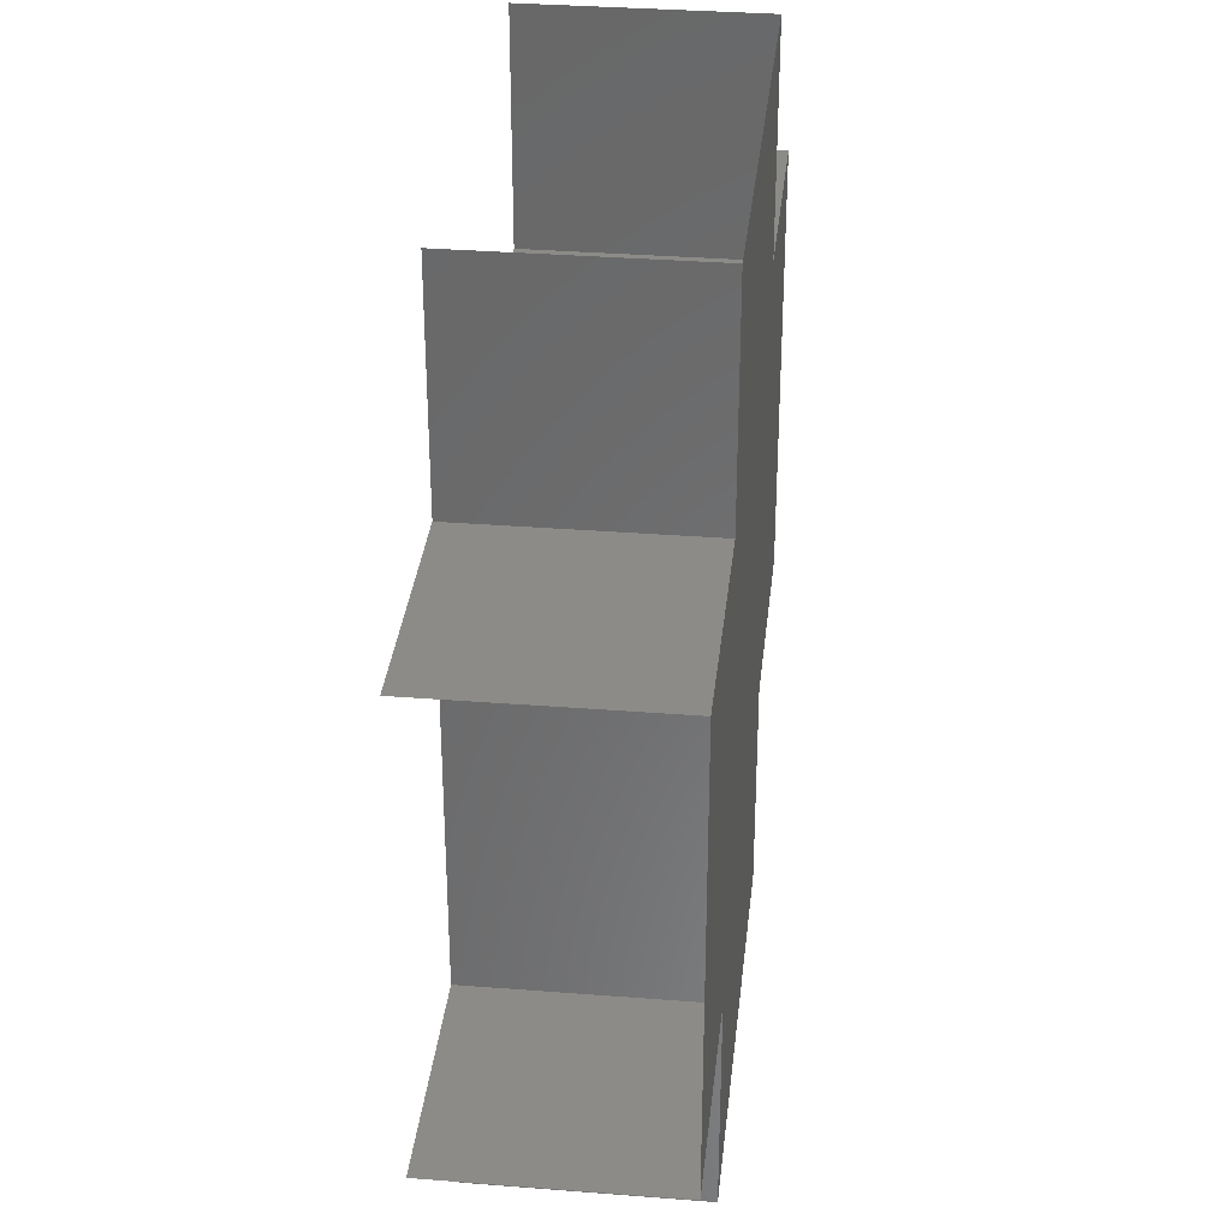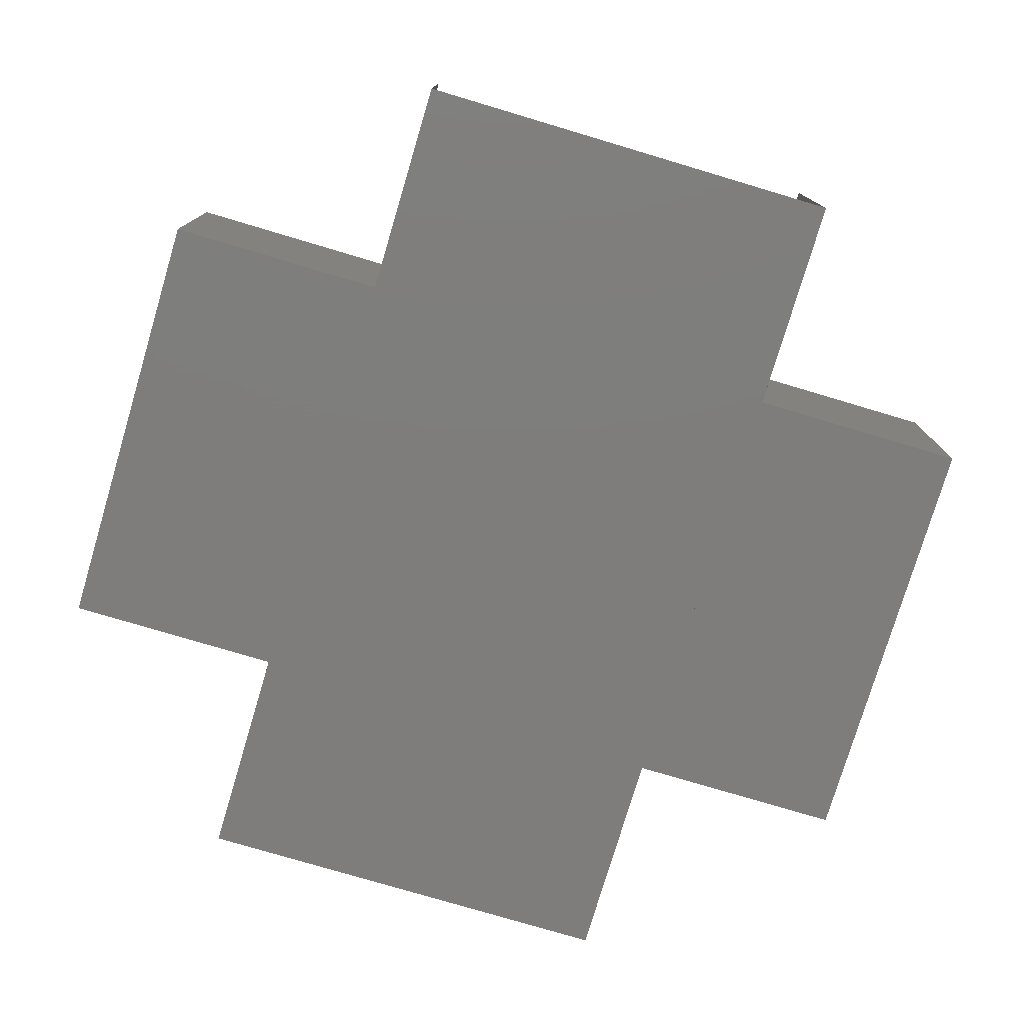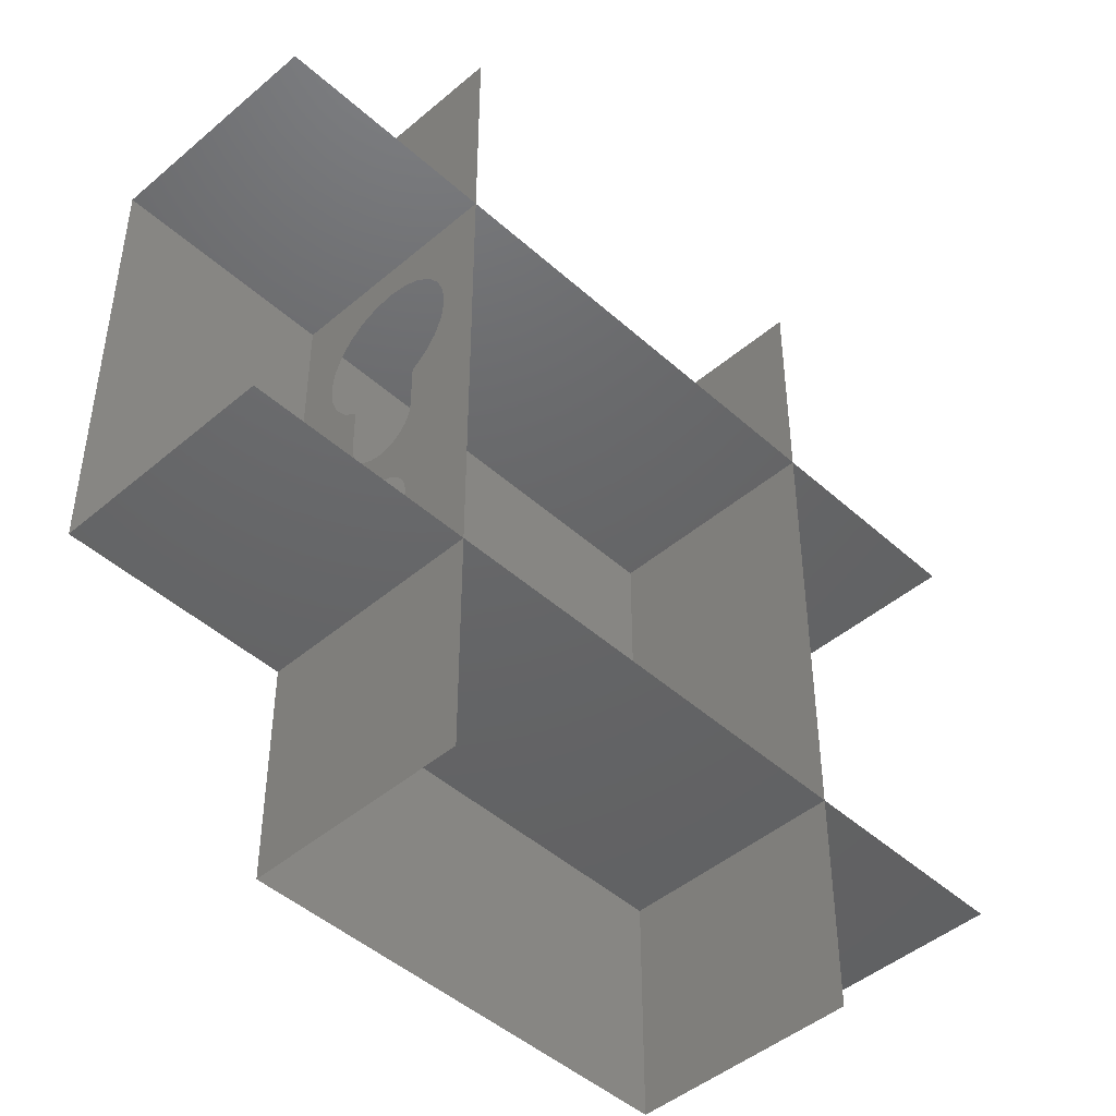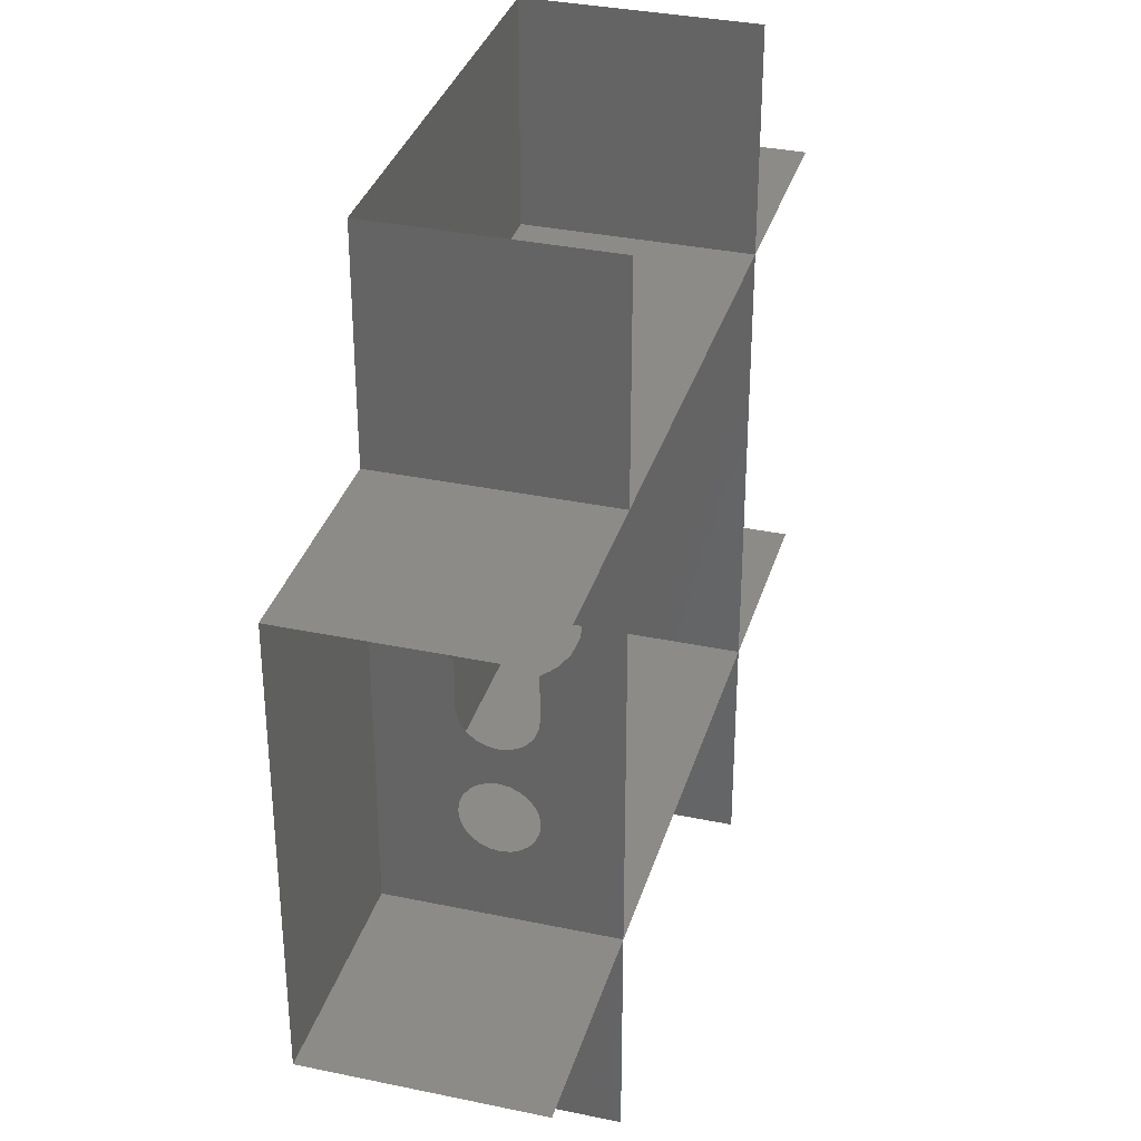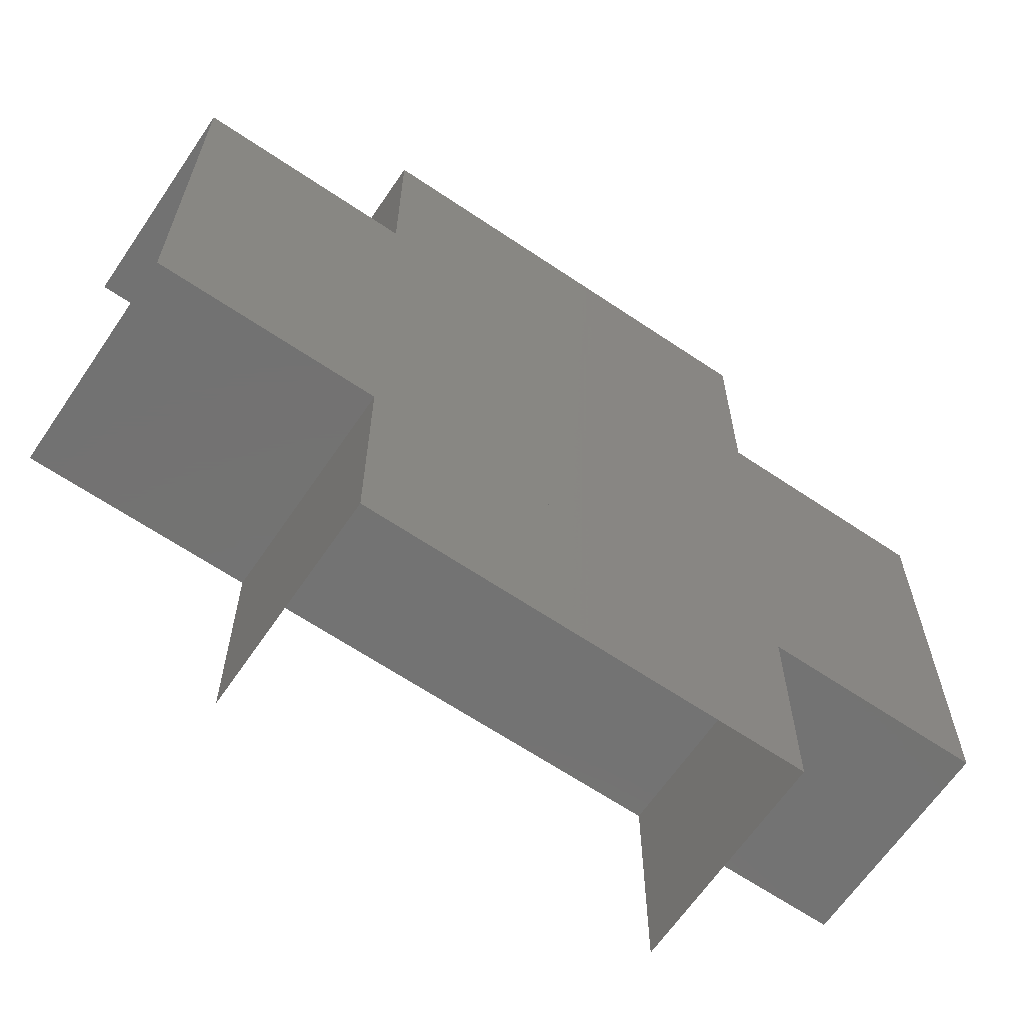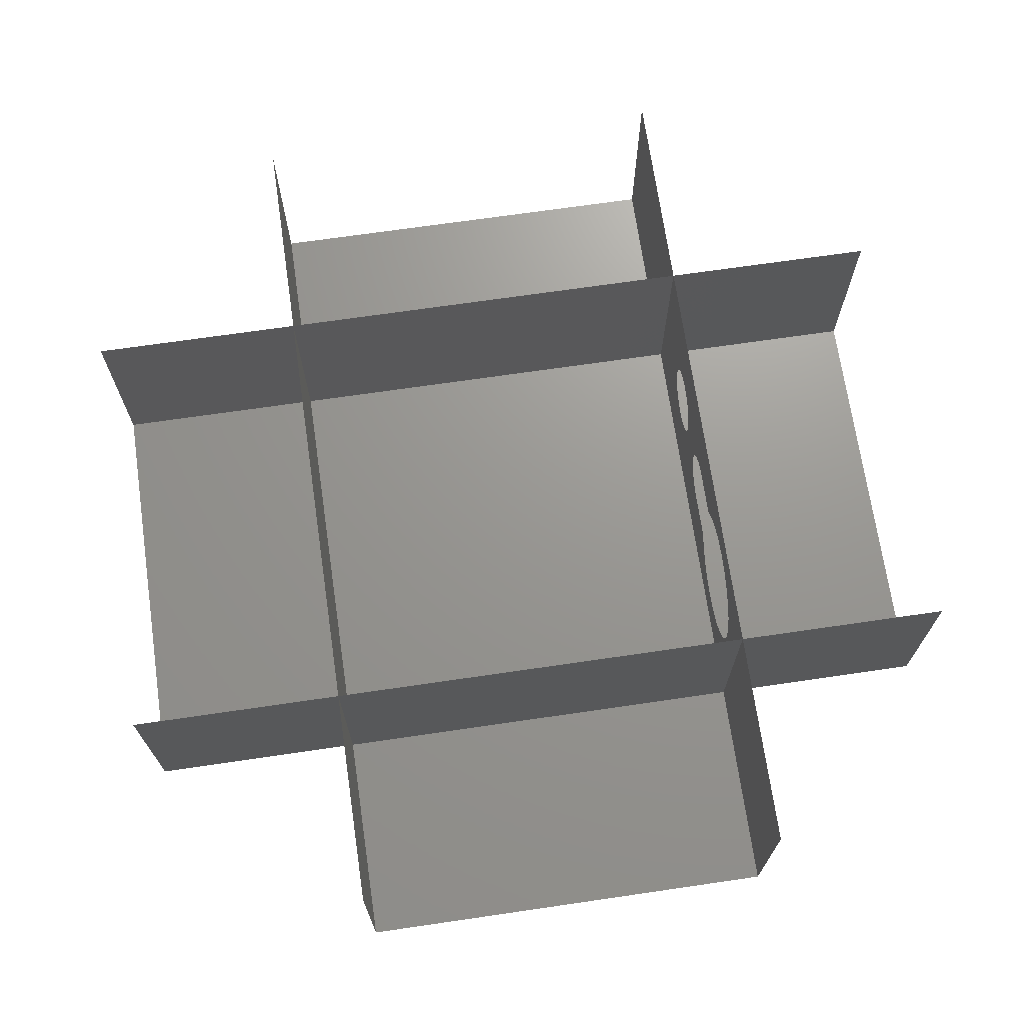
<metadata>
{"format":"stl","ext":"stl","renderer":"f3d","projection":"perspective","resolution":1024,"background":"white","views":[{"elev":33.7,"azim":96.1,"up":"+Y"},{"elev":-77.2,"azim":73.4,"up":"+Z"},{"elev":-46.0,"azim":-45.8,"up":"+Y"},{"elev":34.1,"azim":-74.1,"up":"+Y"},{"elev":-64.8,"azim":145.8,"up":"+Y"},{"elev":70.1,"azim":171.7,"up":"+Z"}]}
</metadata>
<code>
# stl→obj: 82 verts, 96 faces
v 0.36 0.48 0
v 0.36 0.36 0.12
v 0.36 0.36 0
v 0.36 0.48 0.12
v 0.12 0.12 0.12
v 0 0.12 0
v 0.12 0.12 0
v 0 0.12 0.12
v 0.36 0.12 0
v 0.36 0 0.12
v 0.36 0 0
v 0.36 0.12 0.12
v 0.12 0.36 0
v 0.48 0.36 0.12
v 0.48 0.36 0
v 0.12 0.48 0.12
v 0.12 0.36 0.12
v 0.12 0.48 0
v 0.12 0 0
v 0.12 0.1627 0.07
v 0.12 0.1659 0.07414
v 0.12 0.17 0.07732
v 0.12 0.1748 0.07932
v 0.12 0.1607 0.06518
v 0.12 0.16 0.06
v 0.12 0.18 0.08
v 0.12 0.1852 0.07932
v 0.12 0.19 0.07732
v 0.12 0.1941 0.07414
v 0.12 0.2896 0.09864
v 0.12 0.1973 0.07
v 0.12 0.2348 0.07932
v 0.12 0.1993 0.06518
v 0.12 0.23 0.07732
v 0.12 0.2 0.06
v 0.12 0.2259 0.07414
v 0.12 0.2227 0.07
v 0.12 0.2207 0.06518
v 0.12 0.22 0.06
v 0.12 0.24 0.08
v 0.12 0.28 0.09464
v 0.12 0.2717 0.08828
v 0.12 0.2654 0.08
v 0.12 0.3 0.1
v 0.12 0.3104 0.09864
v 0.12 0.32 0.09464
v 0.12 0.3283 0.08828
v 0.12 0.3346 0.08
v 0.12 0.3386 0.07035
v 0.12 0.34 0.06
v 0.12 0.1748 0.04068
v 0.12 0.17 0.04268
v 0.12 0.1659 0.04586
v 0.12 0.1627 0.05
v 0.12 0.1607 0.05482
v 0.12 0.18 0.04
v 0.12 0.1852 0.04068
v 0.12 0.19 0.04268
v 0.12 0.1941 0.04586
v 0.12 0.2896 0.02136
v 0.12 0.1973 0.05
v 0.12 0.2348 0.04068
v 0.12 0.1993 0.05482
v 0.12 0.23 0.04268
v 0.12 0.2259 0.04586
v 0.12 0.2227 0.05
v 0.12 0.2207 0.05482
v 0.12 0.24 0.04
v 0.12 0.28 0.02536
v 0.12 0.2717 0.03172
v 0.12 0.2654 0.04
v 0.12 0.3 0.02
v 0.12 0.3104 0.02136
v 0.12 0.32 0.02536
v 0.12 0.3283 0.03172
v 0.12 0.3346 0.04
v 0.12 0.3386 0.04965
v 0.48 0.12 0
v 0 0.36 0
v 0 0.36 0.12
v 0.48 0.12 0.12
v 0.12 0 0.12
f 1 2 3
f 2 1 4
f 5 6 7
f 6 5 8
f 9 10 11
f 10 9 12
f 3 7 13
f 7 3 9
f 12 7 9
f 7 12 5
f 14 3 15
f 3 14 2
f 16 13 17
f 13 16 18
f 9 19 7
f 19 9 11
f 3 12 9
f 12 3 2
f 1 13 18
f 13 1 3
f 5 20 7
f 20 5 21
f 21 5 22
f 22 5 23
f 23 5 17
f 7 20 24
f 7 24 25
f 23 17 26
f 26 17 27
f 27 17 28
f 28 17 29
f 29 17 30
f 29 30 31
f 31 30 32
f 31 32 33
f 33 32 34
f 33 34 35
f 35 34 36
f 35 36 37
f 35 37 38
f 35 38 39
f 32 30 40
f 40 30 41
f 40 41 42
f 40 42 43
f 30 17 44
f 44 17 45
f 45 17 46
f 46 17 47
f 47 17 48
f 48 17 49
f 49 17 50
f 7 51 13
f 51 7 52
f 52 7 53
f 53 7 54
f 54 7 55
f 55 7 25
f 13 51 56
f 13 56 57
f 13 57 58
f 13 58 59
f 13 59 60
f 60 59 61
f 60 61 62
f 62 61 63
f 62 63 64
f 64 63 35
f 64 35 65
f 65 35 66
f 66 35 67
f 67 35 39
f 60 62 68
f 60 68 69
f 69 68 70
f 70 68 71
f 13 60 72
f 13 72 73
f 13 73 74
f 13 74 75
f 13 75 76
f 13 76 77
f 13 77 50
f 13 50 17
f 15 9 3
f 9 15 78
f 17 79 13
f 79 17 80
f 2 13 3
f 13 2 17
f 81 9 78
f 9 81 12
f 5 19 82
f 19 5 7
f 13 6 79
f 6 13 7

</code>
